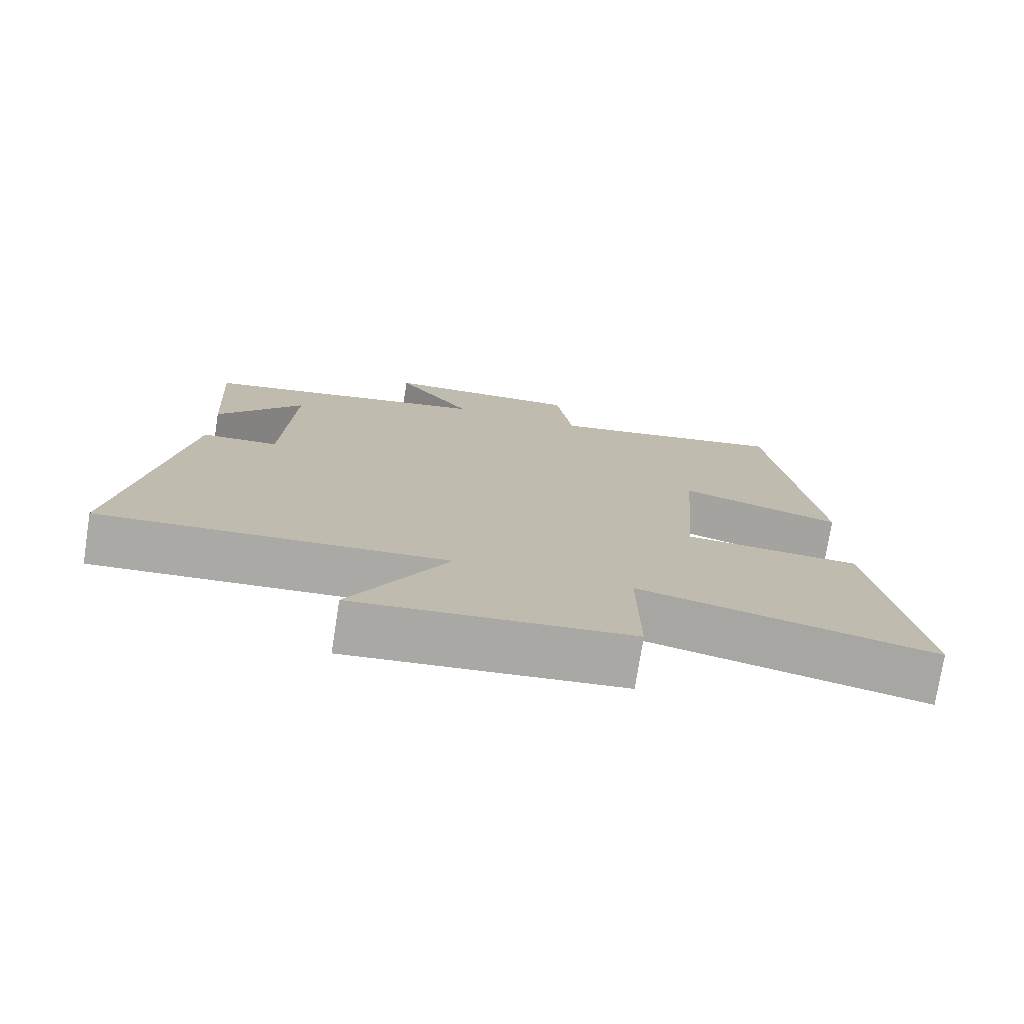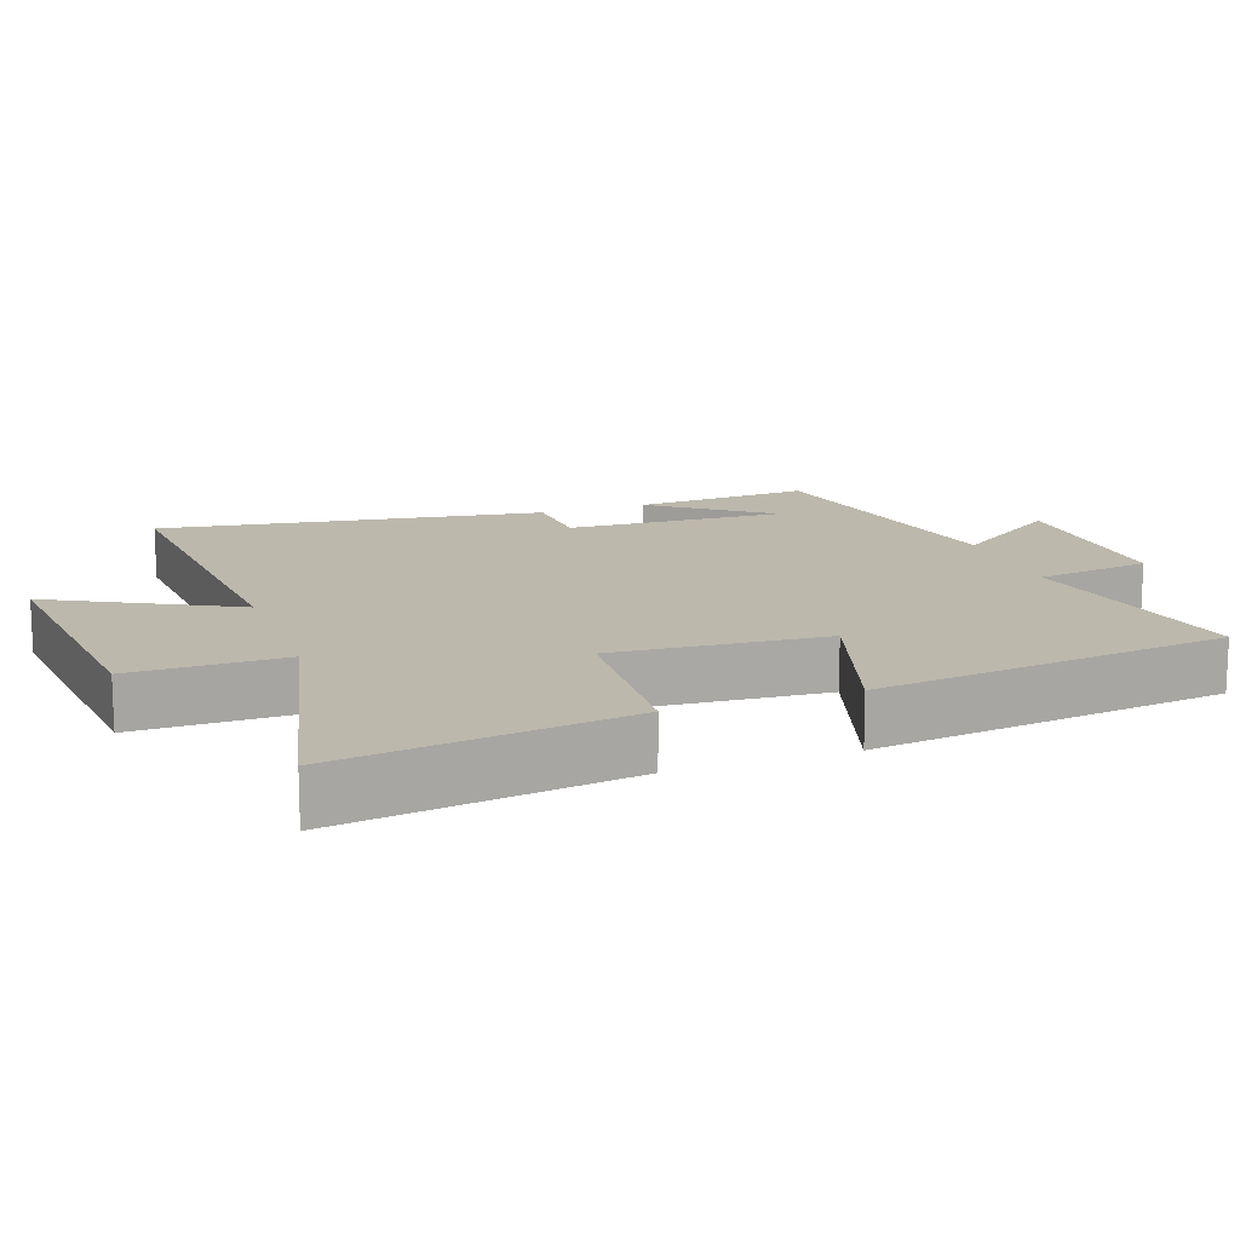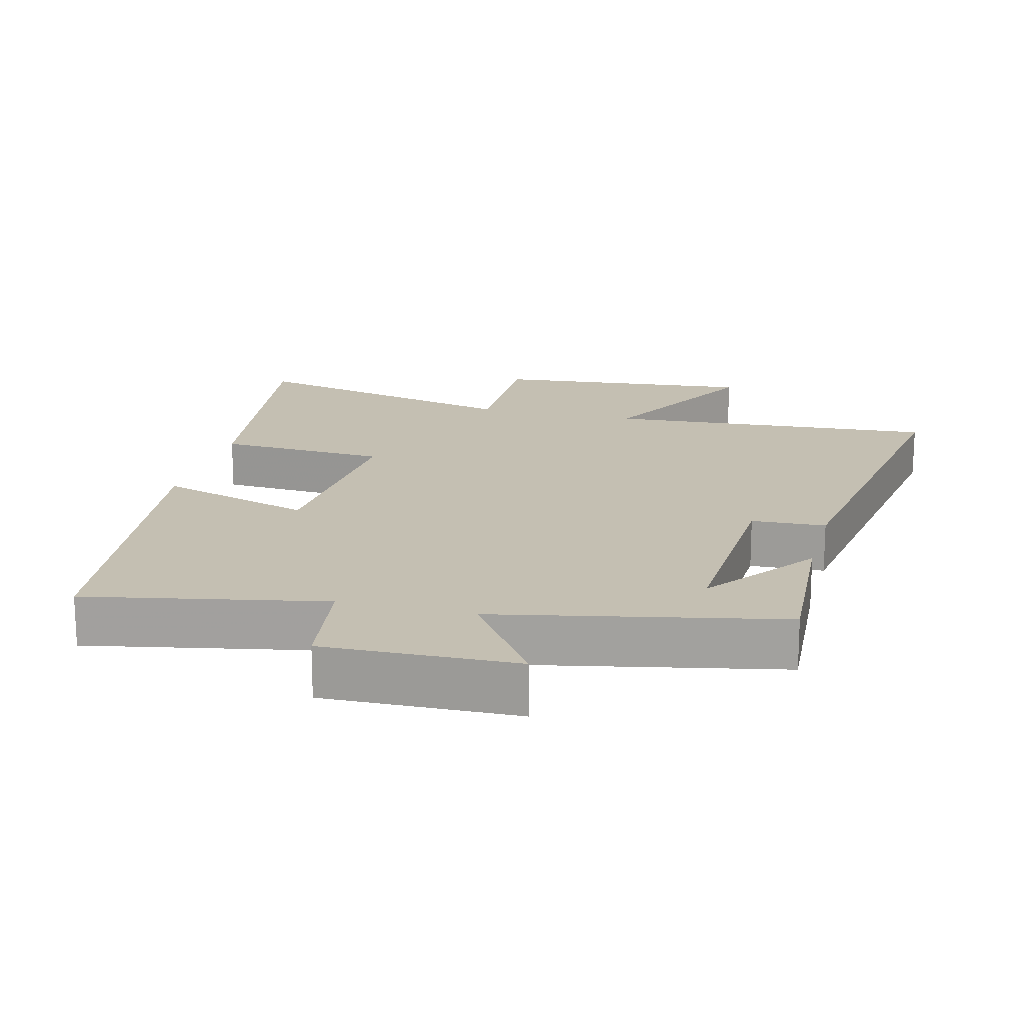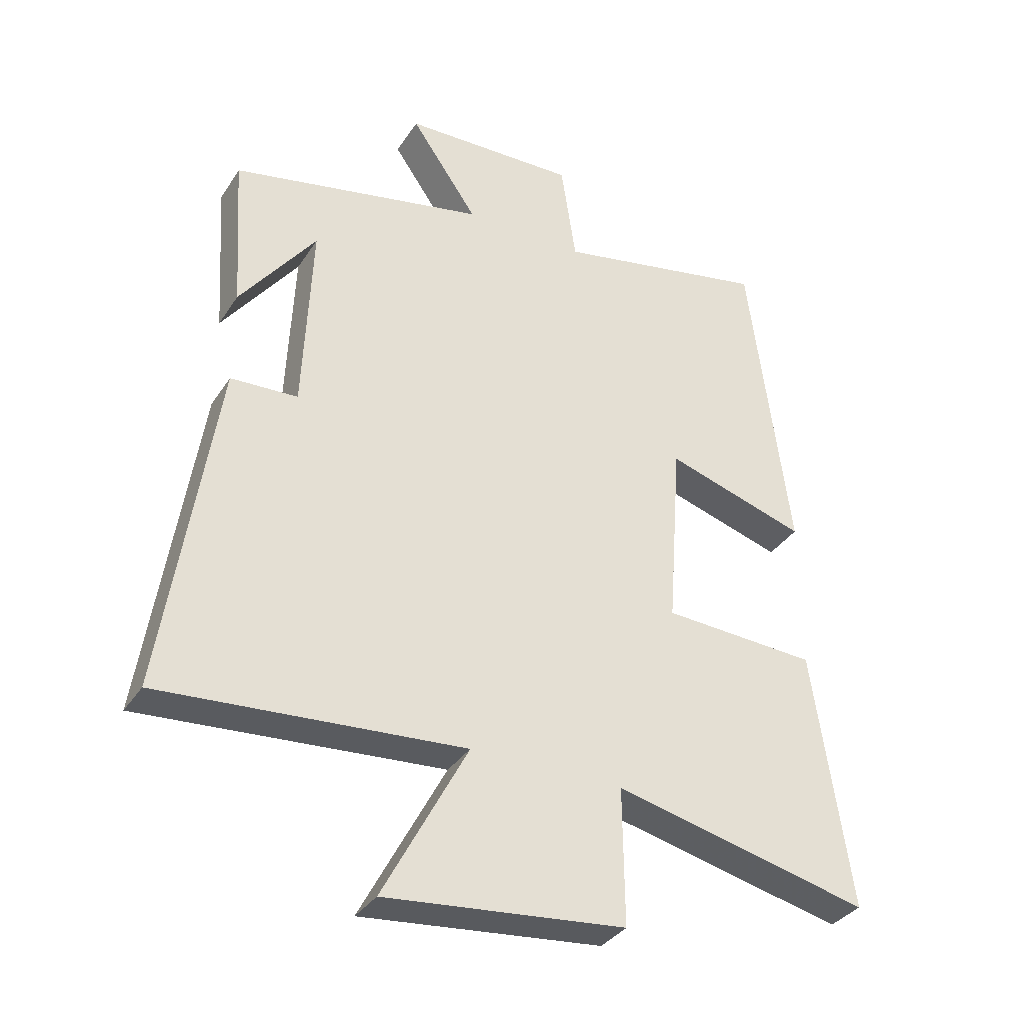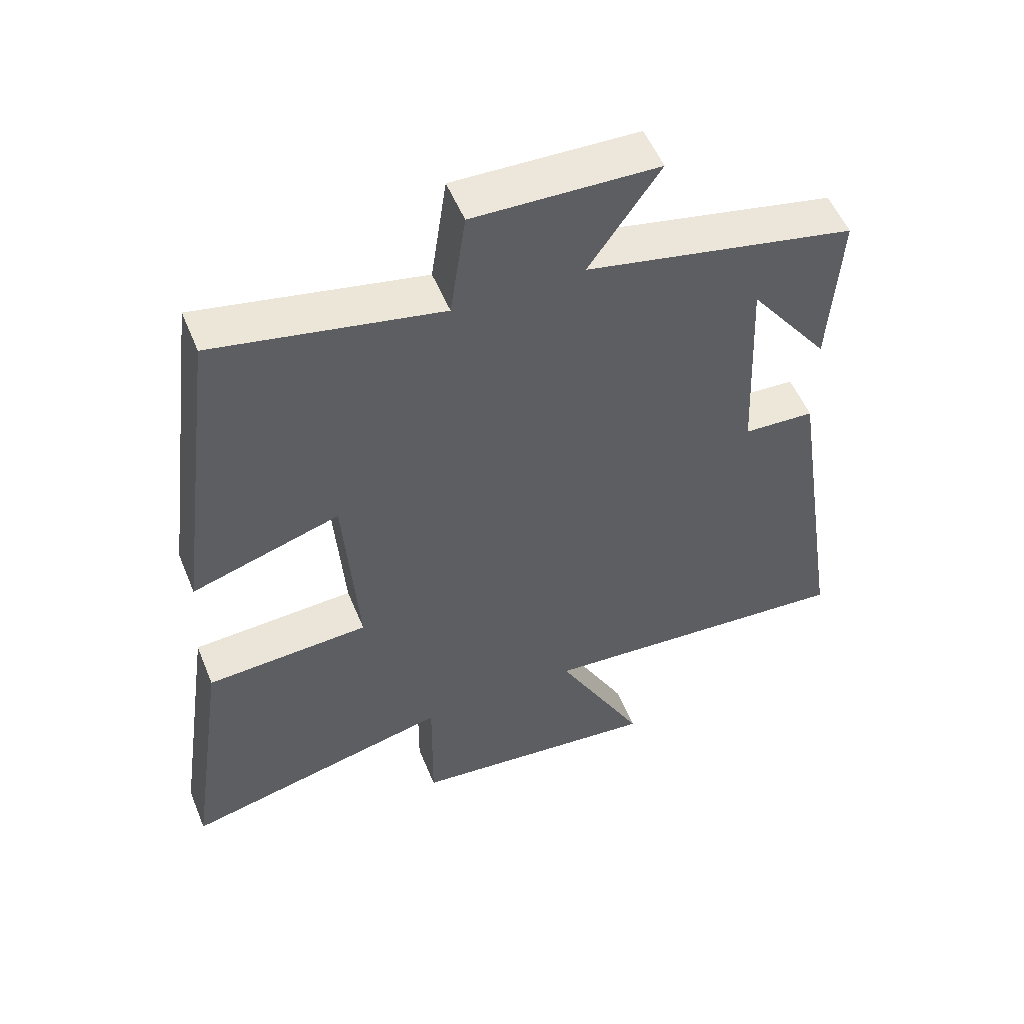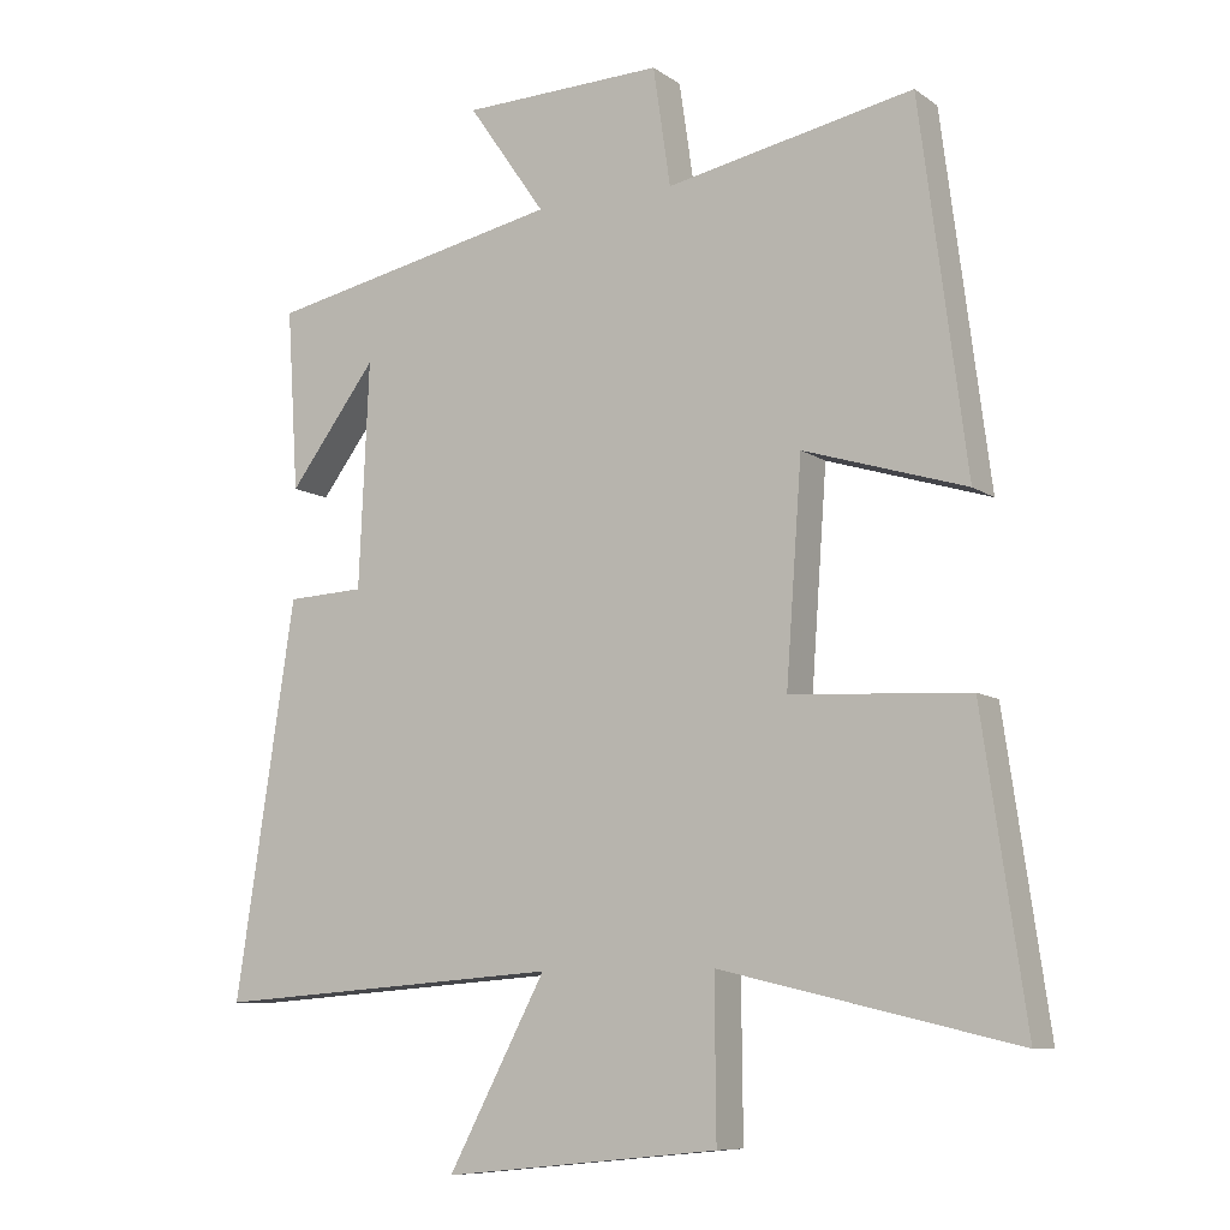
<metadata>
{"format":"obj","ext":"obj","renderer":"f3d","projection":"perspective","resolution":1024,"background":"white","views":[{"elev":-75.7,"azim":171.1,"up":"+Z"},{"elev":14.6,"azim":-109.6,"up":"+Y"},{"elev":17.6,"azim":14.4,"up":"+Y"},{"elev":-34.6,"azim":151.5,"up":"+Z"},{"elev":53.4,"azim":-22.0,"up":"+Z"},{"elev":-9.0,"azim":-149.7,"up":"+Z"}]}
</metadata>
<code>
v -0.435 0.07 0.568
v -0.091 0.07 0.5
v -0.067 0.07 0.664
v 0.213 0.07 0.656
v 0.105 0.07 0.5
v 0.516 0.07 0.415
v 0.5 0.07 0.164
v 0.378 0.07 0.327
v 0.392 0.07 0.015
v 0.5 0.07 0.01
v 0.583 0.07 -0.535
v 0.097 0.07 -0.5
v 0.233 0.07 -0.756
v -0.151 0.07 -0.718
v -0.149 0.07 -0.5
v -0.56 0.07 -0.597
v -0.5 0.07 -0.184
v -0.252 0.07 -0.17
v -0.274 0.07 0.132
v -0.5 0.07 0.062
v -0.435 0 0.568
v -0.091 0 0.5
v -0.067 0 0.664
v 0.213 0 0.656
v 0.105 0 0.5
v 0.516 0 0.415
v 0.5 0 0.164
v 0.378 0 0.327
v 0.392 0 0.015
v 0.5 0 0.01
v 0.583 0 -0.535
v 0.097 0 -0.5
v 0.233 0 -0.756
v -0.151 0 -0.718
v -0.149 0 -0.5
v -0.56 0 -0.597
v -0.5 0 -0.184
v -0.252 0 -0.17
v -0.274 0 0.132
v -0.5 0 0.062
f 19 20 1 2
f 18 19 2
f 15 16 17 18
f 15 18 2
f 12 13 14 15
f 12 15 2 3
f 9 10 11 12
f 8 9 12
f 6 7 8
f 5 6 8
f 5 8 12
f 3 4 5
f 3 5 12
f 22 21 40 39
f 22 39 38
f 38 37 36 35
f 22 38 35
f 35 34 33 32
f 23 22 35 32
f 32 31 30 29
f 32 29 28
f 28 27 26
f 28 26 25
f 32 28 25
f 25 24 23
f 32 25 23
f 1 21 22 2
f 2 22 23 3
f 3 23 24 4
f 4 24 25 5
f 5 25 26 6
f 6 26 27 7
f 7 27 28 8
f 8 28 29 9
f 9 29 30 10
f 10 30 31 11
f 11 31 32 12
f 12 32 33 13
f 13 33 34 14
f 14 34 35 15
f 15 35 36 16
f 16 36 37 17
f 17 37 38 18
f 18 38 39 19
f 19 39 40 20
f 20 40 21 1

</code>
